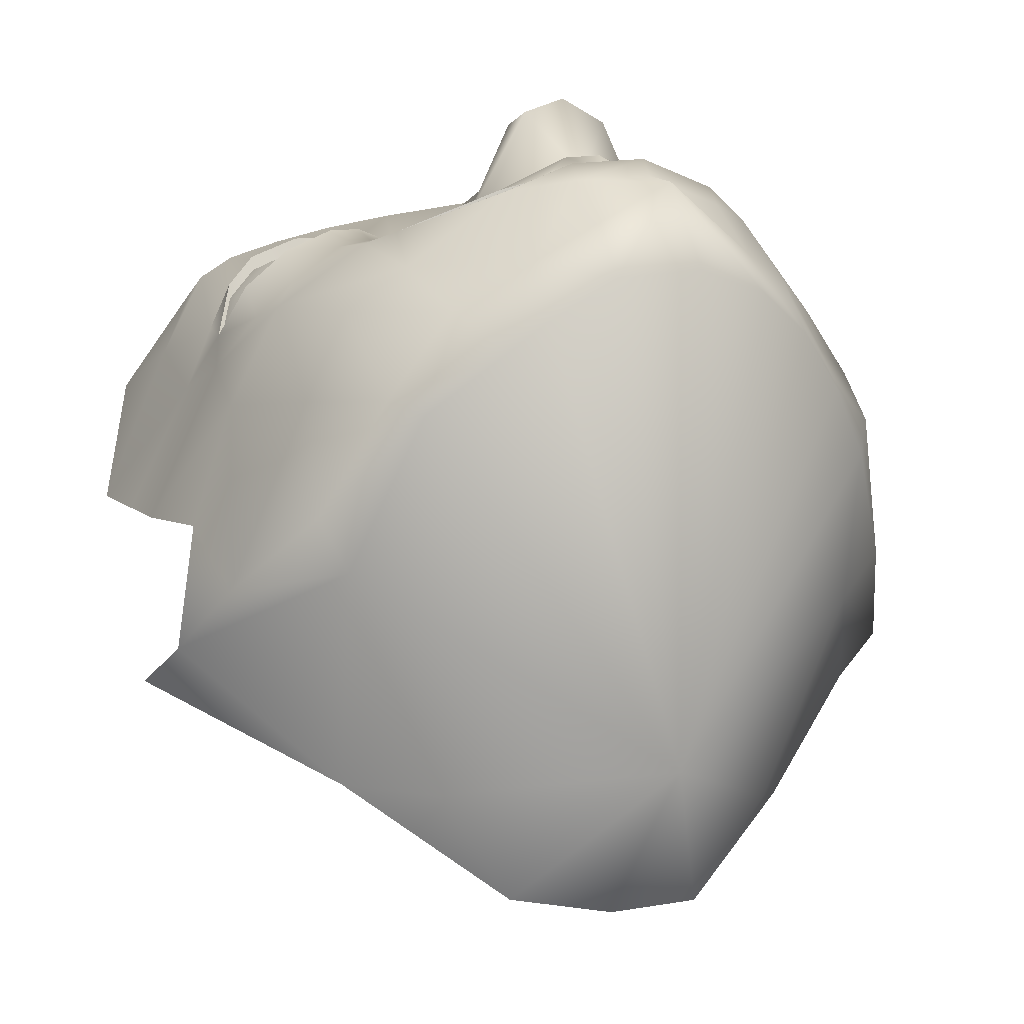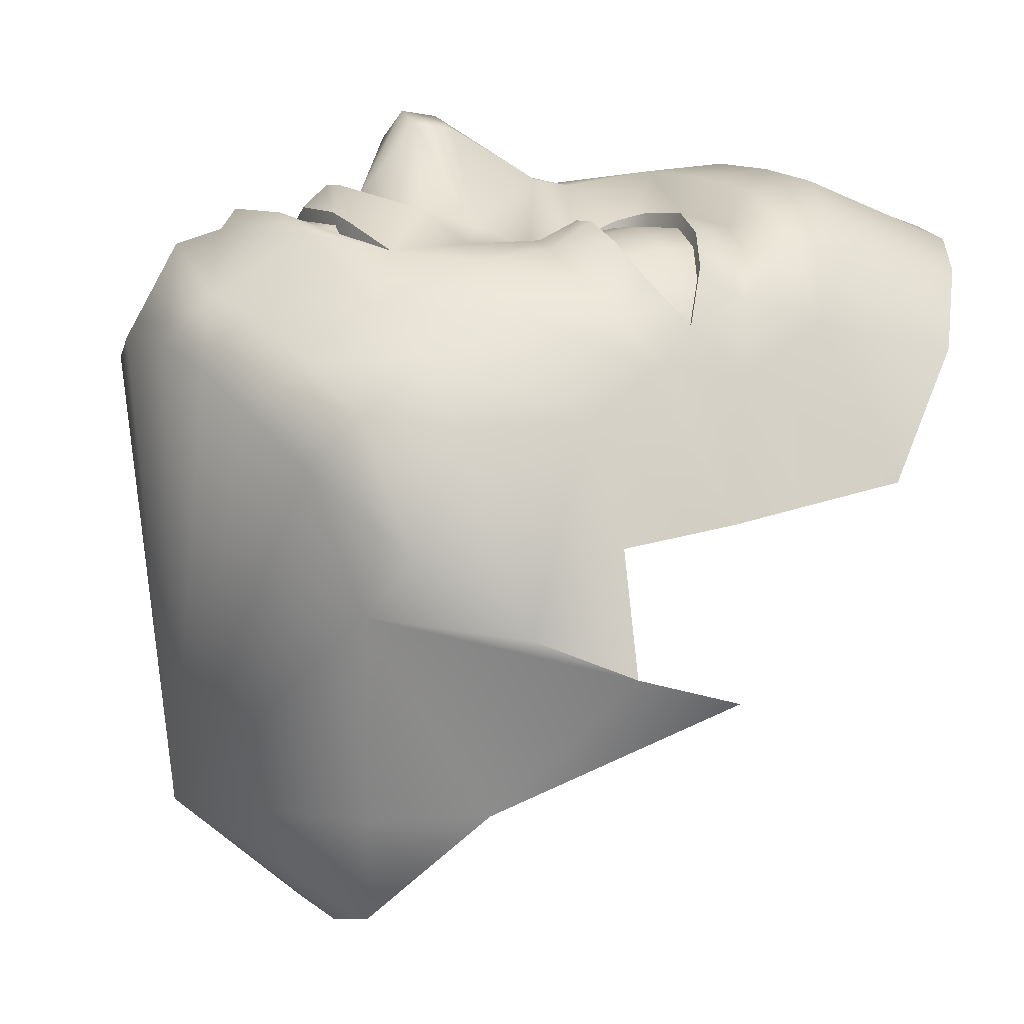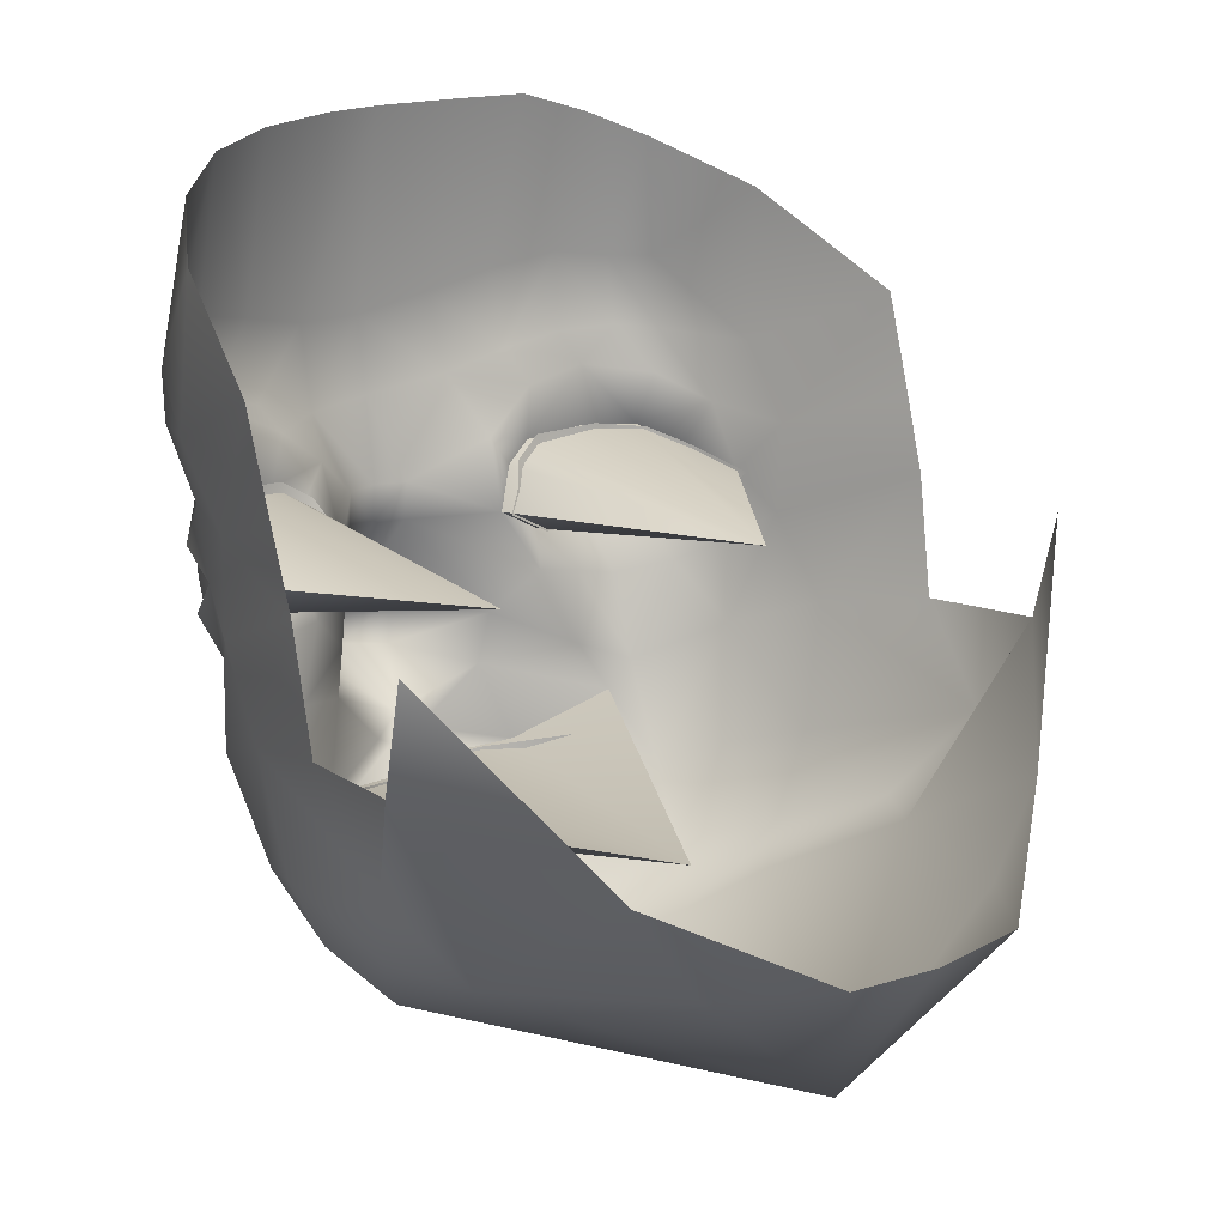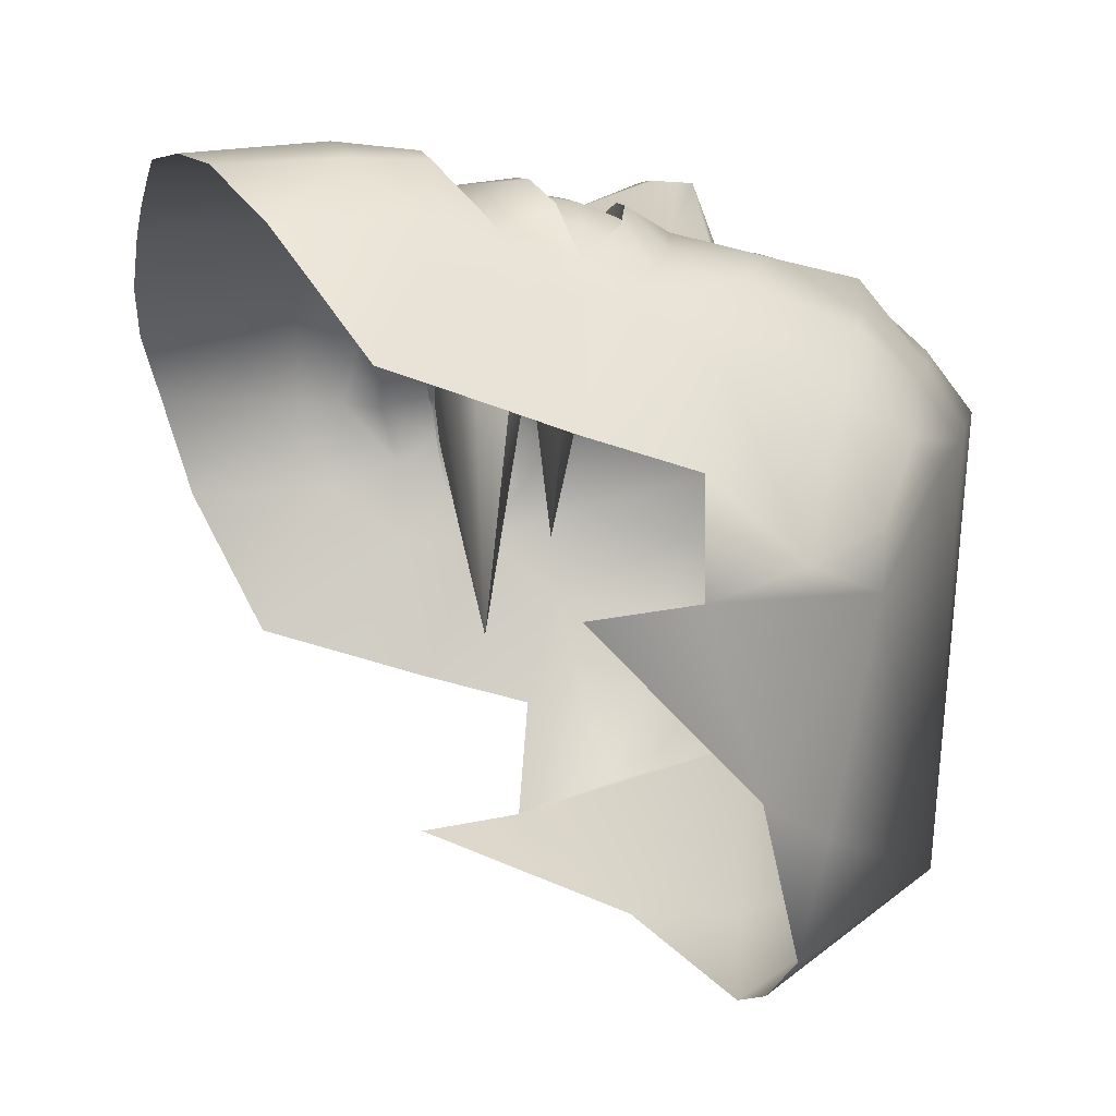
<metadata>
{"format":"obj","ext":"obj","renderer":"f3d","projection":"perspective","resolution":1024,"background":"white","views":[{"elev":-8.4,"azim":-24.7,"up":"+Z"},{"elev":-1.4,"azim":66.0,"up":"+Z"},{"elev":16.6,"azim":139.0,"up":"+Y"},{"elev":-18.9,"azim":-102.6,"up":"+Z"}]}
</metadata>
<code>
g rome_head
v 0.2296 7.742 1.695
v 2.912e-16 7.642 1.756
v 0.1198 7.761 1.946
v 2.912e-16 7.771 2.003
v 0.1198 7.761 1.946
v -0.1198 7.761 1.946
v -0.2296 7.742 1.695
v 0.2572 8.167 1.622
v 0.3613 7.998 1.592
v 0.08931 8.137 1.822
v 0.0898 8.242 1.81
v 0.2572 8.167 1.622
v 2.912e-16 8.137 1.845
v 2.912e-16 8.244 1.83
v 0.1752 8.458 1.853
v 0.2524 8.369 1.707
v 0.2572 8.167 1.622
v 0.3817 8.465 1.689
v -0.0898 8.242 1.81
v 2.79e-16 8.478 1.86
v 2.68e-16 8.685 1.887
v -0.2313 8.51 1.821
v -0.2665 8.357 1.678
v 0.1784 8.686 1.889
v -0.08931 8.137 1.822
v -0.2572 8.167 1.622
v 2.912e-16 7.871 1.996
v -0.2037 8.724 1.858
v 2.801e-16 9.231 1.777
v -0.2353 9.231 1.755
v 0.1627 9.229 1.763
v -0.3739 8.771 1.809
v 0.3838 9.217 1.712
v -0.4134 9.234 1.707
v 0.3688 8.729 1.848
v -0.5417 8.807 1.742
v -0.5721 9.182 1.651
v -0.6599 8.793 1.666
v -0.7064 9.116 1.562
v -0.7506 8.792 1.593
v -0.8831 8.991 1.335
v 0.5721 9.182 1.65
v 0.5446 8.764 1.793
v 0.6768 8.727 1.709
v 0.7304 9.107 1.542
v 0.7948 8.702 1.577
v 0.8854 8.991 1.309
v -0.8891 8.579 1.362
v 0.8891 8.593 1.362
v -1.001 8.755 0.9558
v 0.9913 8.762 0.9446
v -0.8805 8.38 1.22
v -1.003 8.495 0.8857
v -1.002 8.296 0.8312
v -0.8022 8.42 1.407
v -0.7787 8.593 1.596
v 0.8805 8.38 1.22
v 0.9775 8.492 0.8793
v 0.967 8.296 0.8312
v 0.8103 8.407 1.425
v 0.7859 8.571 1.584
v 0.7087 8.475 1.553
v 0.6804 8.562 1.679
v -0.8758 8.136 1.232
v -0.8376 8.239 1.345
v -0.8022 8.42 1.407
v -0.9045 7.917 1.088
v -0.8104 7.82 1.343
v -0.9808 7.983 0.7689
v -0.7946 8.045 1.362
v -0.9591 7.735 0.5696
v -1.011 7.999 0.4449
v -0.8148 7.588 1.046
v -0.8112 7.496 0.7354
v -0.7386 7.513 1.271
v -0.6814 7.366 1.02
v -0.5953 7.458 1.39
v -0.5379 7.296 1.246
v -0.3601 7.201 1.368
v -0.4505 7.153 1.12
v -0.6178 7.274 0.9718
v 2.912e-16 7.12 0.1062
v -0.7353 7.482 0.5985
v 2.912e-16 7.12 0.1062
v -0.9591 7.735 0.5696
v -0.3616 7.104 1.197
v 2.912e-16 7.12 0.1062
v -0.212 7.025 1.304
v 2.912e-16 7.12 0.1062
v -0.3536 7.378 1.596
v -0.5477 7.641 1.532
v -0.6108 7.72 1.51
v -0.7124 7.99 1.455
v -0.6935 8.096 1.569
v -0.7963 8.131 1.465
v -0.8376 8.239 1.345
v -0.5904 7.955 1.559
v -0.5675 8.085 1.639
v -0.4809 8.092 1.653
v -0.4918 7.974 1.592
v -0.3822 8.1 1.629
v -0.3613 7.998 1.592
v -0.2572 8.167 1.622
v -0.4666 7.779 1.561
v -0.3613 7.998 1.592
v -0.5477 7.641 1.532
v -0.2398 7.89 1.658
v -0.2296 7.742 1.695
v -0.3025 7.528 1.644
v -0.08621 7.578 1.772
v -0.119 7.874 1.941
v -0.1198 7.761 1.946
v -0.2296 7.742 1.695
v 2.912e-16 7.771 2.003
v 0.119 7.874 1.941
v 0.1198 7.761 1.946
v 0.2398 7.89 1.658
v 0.2296 7.742 1.695
v 0.1198 7.761 1.946
v 0.3613 7.998 1.592
v 0.4192 7.791 1.582
v 0.2296 7.742 1.695
v 0.4754 7.977 1.594
v 0.4768 7.553 1.544
v 0.6108 7.72 1.51
v 0.5904 7.955 1.559
v 0.4794 8.085 1.653
v 0.3822 8.1 1.629
v 0.3613 7.998 1.592
v 0.2572 8.167 1.622
v 0.5675 8.085 1.639
v 0.6935 8.096 1.569
v 0.7037 7.988 1.463
v 0.7946 8.045 1.362
v 0.7963 8.131 1.465
v 0.8376 8.239 1.345
v 0.8104 7.82 1.343
v 0.5882 7.458 1.39
v 0.4768 7.553 1.544
v 0.3464 7.378 1.596
v 0.8758 8.136 1.232
v 0.8376 8.239 1.345
v 0.7922 8.29 1.506
v 0.7087 8.475 1.553
v 0.707 8.324 1.605
v 0.569 8.494 1.649
v 0.5825 8.343 1.674
v 0.8963 7.92 1.089
v 0.9645 7.983 0.7689
v 0.7599 7.543 1.244
v 0.9591 7.735 0.5439
v 1.011 7.999 0.4449
v 0.8513 7.599 1.046
v 0.8097 7.479 0.7368
v 0.7251 7.385 1.086
v 0.5307 7.296 1.246
v 0.3536 7.187 1.393
v 0.4936 7.159 1.112
v 0.6336 7.268 0.9653
v 2.912e-16 7.12 0.1062
v 0.6626 7.411 0.5985
v 2.912e-16 7.12 0.1062
v 0.9591 7.735 0.5439
v 0.356 7.084 1.231
v 2.912e-16 7.12 0.1062
v 0.2262 7.146 1.44
v 0.2049 7.025 1.304
v 2.912e-16 7.12 0.1062
v -0.0114 7.122 1.597
v 3.944e-16 6.983 1.337
v 2.912e-16 7.12 0.1062
v -0.2026 7.141 1.474
v -0.1898 7.299 1.625
v -0.005113 7.246 1.644
v -0.185 7.333 1.679
v -0.002557 7.286 1.701
v 0.2227 7.337 1.664
v 0.2271 7.309 1.61
v -0.3288 7.45 1.615
v -0.185 7.333 1.679
v 0.328 7.435 1.609
v 0.2227 7.337 1.664
v -0.1813 7.404 1.661
v -0.185 7.333 1.679
v 2.912e-16 7.374 1.689
v -0.002557 7.286 1.701
v 0.2227 7.337 1.664
v 0.2198 7.395 1.643
v 0.3057 7.505 1.635
v 0.2296 7.742 1.695
v 0.04708 7.569 1.776
v 0.1923 7.495 1.678
v 2.912e-16 7.642 1.756
v 0.2296 7.742 1.695
v 2.912e-16 7.546 1.78
v 0.1923 7.495 1.678
v 2.912e-16 7.48 1.716
v -0.08621 7.578 1.772
v -0.1724 7.513 1.692
v -0.3025 7.528 1.644
v -0.08621 7.578 1.772
v -0.2296 7.742 1.695
v -0.2572 8.167 1.622
v -0.2665 8.357 1.678
v -0.2665 8.357 1.678
v -0.2572 8.167 1.622
v -0.3328 8.272 1.683
v -0.2665 8.357 1.678
v -0.4066 8.326 1.697
v -0.398 8.477 1.675
v -0.5498 8.518 1.645
v -0.5789 8.343 1.674
v -0.7106 8.338 1.605
v -0.7025 8.493 1.522
v -0.5498 8.518 1.645
v -0.8022 8.42 1.407
v -0.7922 8.29 1.506
v -0.2572 8.167 1.622
v -0.3613 7.998 1.592
v 0.2572 8.167 1.622
v 0.2524 8.369 1.707
v 0.3276 8.279 1.683
v -0.7506 8.792 1.593
v -0.7787 8.593 1.596
v -0.8891 8.579 1.362
v -0.7787 8.593 1.596
v -0.6599 8.793 1.666
v -0.6857 8.604 1.666
v -0.5417 8.807 1.742
v -0.5424 8.595 1.729
v -0.3965 8.56 1.778
v -0.5417 8.807 1.742
v -0.3739 8.771 1.809
v -0.2037 8.724 1.858
v -0.2313 8.51 1.821
v -0.9591 7.735 0.5696
v -1.011 7.999 0.4449
v -0.6406 7.762 0.08843
v -1.011 7.999 0.4449
v -1.017 8.281 0.3815
v -0.4639 7.545 0.05594
v 2.912e-16 7.12 0.1062
v -0.2555 7.566 -0.204
v 0.03342 7.563 -0.2363
v 0.2782 7.566 -0.2049
v 0.4533 7.499 0.06794
v 2.912e-16 7.12 0.1062
v 0.6406 7.762 0.08843
v 1.011 7.999 0.4449
v 1.017 8.281 0.3815
v 0.9591 7.735 0.5439
v 1.011 7.999 0.4449
v 0.328 7.435 1.609
v -0.0362 7.525 0.6401
v 0.4768 7.553 1.544
v 0.2198 7.395 1.643
v -0.0362 7.525 0.6401
v 2.912e-16 7.374 1.689
v -0.1813 7.404 1.661
v -0.3288 7.45 1.615
v -0.5477 7.641 1.532
v -0.0362 7.525 0.6401
v 0.8376 8.239 1.345
v 0.4161 8.219 0.7912
v 0.7922 8.29 1.506
v 0.4161 8.219 0.7912
v 0.707 8.324 1.605
v 0.4161 8.219 0.7912
v 0.5825 8.343 1.674
v 0.4132 8.331 1.697
v 0.3276 8.279 1.683
v 0.3276 8.279 1.683
v 0.4161 8.219 0.7912
v 0.2572 8.167 1.622
v 0.2572 8.167 1.622
v 0.4161 8.219 0.7912
v 0.3822 8.1 1.629
v 0.4161 8.219 0.7912
v 0.4794 8.085 1.653
v 0.5675 8.085 1.639
v 0.6935 8.096 1.569
v 0.7963 8.131 1.465
v 0.4161 8.219 0.7912
v 0.8376 8.239 1.345
v -0.7922 8.29 1.506
v -0.4161 8.219 0.7912
v -0.8376 8.239 1.345
v -0.7106 8.338 1.605
v -0.4161 8.219 0.7912
v -0.5789 8.343 1.674
v -0.4161 8.219 0.7912
v -0.4066 8.326 1.697
v -0.3328 8.272 1.683
v -0.4161 8.219 0.7912
v -0.2572 8.167 1.622
v -0.3822 8.1 1.629
v -0.4161 8.219 0.7912
v -0.2572 8.167 1.622
v -0.4809 8.092 1.653
v -0.4161 8.219 0.7912
v -0.5675 8.085 1.639
v -0.6935 8.096 1.569
v -0.7963 8.131 1.465
v -0.8376 8.239 1.345
v -0.4161 8.219 0.7912
v 0.7087 8.475 1.553
v 0.569 8.494 1.649
v 0.569 8.494 1.649
v 0.5453 8.558 1.755
v 0.3817 8.465 1.689
v 0.3817 8.465 1.689
v 0.3706 8.515 1.811
v -0.7787 8.593 1.596
v -0.7025 8.493 1.522
v -0.8022 8.42 1.407
v -0.7787 8.593 1.596
v -0.6857 8.604 1.666
v -0.5498 8.518 1.645
v -0.7025 8.493 1.522
v -0.5424 8.595 1.729
v -0.398 8.477 1.675
v -0.2665 8.357 1.678
v -0.3965 8.56 1.778
v -0.398 8.477 1.675
v 0.8891 8.593 1.362
v 0.7859 8.571 1.584
v 0.7948 8.702 1.577
v 0.6804 8.562 1.679
v 0.6768 8.727 1.709
v 0.5446 8.764 1.793
v 0.5453 8.558 1.755
v 0.3688 8.729 1.848
v 0.3706 8.515 1.811
v 0.1784 8.686 1.889
v 0.1752 8.458 1.853
v 0.8376 8.239 1.305
v 0.7947 8.225 1.456
v 0.7922 8.29 1.465
v 0.707 8.324 1.564
v 0.7099 8.23 1.557
v 0.6415 8.225 1.595
v 0.6698 8.344 1.586
v -0.3328 8.293 1.643
v -0.2945 8.221 1.601
v -0.3503 8.22 1.615
v -0.4672 8.22 1.643
v -0.4066 8.347 1.656
v 0.2524 8.369 1.707
v 0.3817 8.465 1.689
v 0.4132 8.331 1.697
v 0.3276 8.279 1.683
v 0.3817 8.465 1.689
v 0.569 8.494 1.649
v 0.3865 7.553 1.432
v 0.4146 7.477 1.406
v 0.2378 7.395 1.607
v 0.2078 7.504 1.642
v 2.912e-16 7.488 1.679
v 2.912e-16 7.372 1.653
v -0.1896 7.524 1.655
v -0.1992 7.404 1.625
v -0.4155 7.494 1.411
v -0.3822 7.578 1.44
v 0.4768 7.553 1.544
v -0.0362 7.525 0.6401
v 0.3057 7.505 1.635
v -0.0362 7.525 0.6401
v 0.1923 7.495 1.678
v 2.912e-16 7.48 1.716
v -0.1724 7.513 1.692
v -0.3025 7.528 1.644
v -0.5477 7.641 1.532
v 0.6415 8.225 1.595
v 0.5825 8.365 1.633
v 0.6698 8.344 1.586
v 0.5731 8.22 1.632
v 0.5675 8.085 1.598
v 0.7099 8.23 1.557
v 0.4529 8.213 1.643
v 0.4132 8.353 1.656
v 0.3276 8.3 1.642
v 0.6935 8.096 1.528
v 0.7963 8.131 1.424
v 0.7947 8.225 1.456
v 0.8376 8.239 1.305
v 0.4772 8.088 1.612
v 0.3503 8.206 1.615
v 0.2572 8.167 1.582
v 0.3822 8.1 1.589
v -0.4672 8.22 1.643
v -0.5896 8.353 1.633
v -0.4066 8.347 1.656
v -0.5731 8.22 1.632
v -0.7099 8.217 1.557
v -0.7106 8.338 1.564
v -0.5675 8.085 1.598
v -0.4809 8.092 1.612
v -0.3822 8.1 1.589
v -0.3503 8.22 1.615
v -0.2572 8.167 1.582
v -0.2945 8.221 1.601
v -0.6935 8.096 1.528
v -0.7963 8.131 1.424
v -0.7947 8.223 1.456
v -0.7922 8.29 1.465
v -0.8376 8.239 1.305
g rome_head_0
f 3 2 1
f 5 4 2
f 4 6 2
f 2 6 7
f 10 9 8
f 12 11 10
f 13 10 11
f 14 13 11
f 11 15 14
f 15 11 16
f 17 16 11
f 15 16 18
f 13 14 19
f 15 20 14
f 19 14 20
f 20 15 21
f 22 19 20
f 22 20 21
f 19 22 23
f 15 24 21
f 25 13 19
f 19 26 25
f 10 13 27
f 13 25 27
f 28 22 21
f 28 21 29
f 21 24 29
f 30 28 29
f 24 31 29
f 28 30 32
f 33 31 24
f 30 34 32
f 35 33 24
f 32 34 36
f 34 37 36
f 36 37 38
f 37 39 38
f 40 38 39
f 41 40 39
f 33 35 42
f 35 43 42
f 43 44 42
f 44 45 42
f 46 45 44
f 46 47 45
f 48 40 41
f 49 47 46
f 50 48 41
f 49 51 47
f 52 48 50
f 53 52 50
f 54 52 53
f 52 55 48
f 55 56 48
f 49 57 51
f 57 58 51
f 57 59 58
f 60 57 49
f 60 49 61
f 61 62 60
f 61 63 62
f 54 64 52
f 52 64 65
f 65 66 52
f 67 64 54
f 68 64 67
f 67 54 69
f 70 65 64
f 68 70 64
f 67 69 71
f 72 71 69
f 73 67 71
f 68 67 73
f 74 73 71
f 75 68 73
f 74 76 73
f 76 75 73
f 75 77 68
f 76 78 75
f 78 77 75
f 78 79 77
f 80 78 76
f 79 78 80
f 81 76 74
f 80 76 81
f 80 81 82
f 81 74 83
f 83 84 81
f 74 85 83
f 86 79 80
f 86 80 87
f 79 86 88
f 88 86 89
f 79 90 77
f 77 90 91
f 77 91 92
f 77 92 68
f 68 92 93
f 68 93 70
f 93 94 70
f 94 95 70
f 70 95 96
f 93 97 94
f 92 97 93
f 97 98 94
f 99 98 97
f 100 99 97
f 100 97 92
f 101 99 100
f 102 101 100
f 103 101 102
f 104 100 92
f 105 100 104
f 92 106 104
f 107 105 104
f 107 25 105
f 104 106 108
f 107 104 108
f 106 109 108
f 109 110 108
f 25 107 111
f 111 107 112
f 112 107 113
f 111 112 114
f 25 111 27
f 27 111 114
f 115 27 114
f 116 115 114
f 115 10 27
f 117 10 115
f 117 116 118
f 117 115 119
f 10 117 120
f 120 117 121
f 121 117 122
f 123 120 121
f 124 121 122
f 124 125 121
f 123 121 125
f 126 123 125
f 127 123 126
f 127 128 123
f 128 129 123
f 128 130 129
f 131 127 126
f 131 126 132
f 126 133 132
f 133 126 125
f 132 133 134
f 135 132 134
f 136 135 134
f 137 133 125
f 137 134 133
f 137 125 138
f 139 138 125
f 139 140 138
f 141 134 137
f 142 134 141
f 141 57 142
f 142 57 60
f 60 143 142
f 144 143 60
f 144 145 143
f 144 146 145
f 146 147 145
f 141 59 57
f 59 141 148
f 141 137 148
f 59 148 149
f 148 137 150
f 150 137 138
f 149 148 151
f 149 151 152
f 148 153 151
f 153 148 150
f 154 151 153
f 150 155 153
f 155 154 153
f 138 156 150
f 156 155 150
f 157 156 138
f 140 157 138
f 155 156 158
f 156 157 158
f 155 159 154
f 155 158 159
f 159 158 160
f 154 159 161
f 162 161 159
f 154 161 163
f 157 164 158
f 158 164 165
f 157 166 164
f 157 140 166
f 166 167 164
f 164 167 168
f 166 169 167
f 169 170 167
f 167 170 171
f 170 88 171
f 170 169 88
f 169 172 88
f 172 79 88
f 172 173 79
f 173 172 169
f 173 90 79
f 174 169 166
f 174 173 169
f 90 173 175
f 175 173 176
f 173 174 176
f 176 174 177
f 178 174 166
f 174 178 177
f 140 178 166
f 177 178 140
f 106 90 179
f 179 90 180
f 182 140 181
f 181 140 124
f 179 184 183
f 183 184 185
f 184 186 185
f 186 187 185
f 187 181 188
f 187 188 185
f 190 189 124
f 191 189 190
f 191 192 189
f 194 193 191
f 193 195 191
f 191 195 196
f 195 197 196
f 193 110 195
f 195 198 197
f 198 199 197
f 199 110 200
f 202 201 193
f 204 203 19
f 207 206 205
f 209 207 208
f 210 209 208
f 210 211 209
f 211 212 209
f 212 211 213
f 215 214 213
f 214 216 213
f 213 216 217
f 65 217 216
f 219 25 218
f 222 221 220
f 225 224 223
f 227 223 226
f 228 227 226
f 229 227 228
f 230 229 228
f 232 230 231
f 233 232 231
f 233 231 234
f 231 235 234
f 237 83 236
f 239 238 83
f 238 239 240
f 238 241 83
f 241 242 83
f 243 241 238
f 243 242 241
f 244 171 243
f 171 244 245
f 247 245 246
f 246 245 248
f 247 246 161
f 246 248 161
f 248 249 161
f 249 248 250
f 161 252 251
f 255 254 253
f 253 257 256
f 256 257 258
f 258 257 259
f 259 257 260
f 260 262 261
f 265 264 263
f 267 266 265
f 269 268 267
f 270 268 269
f 271 268 270
f 274 273 272
f 277 276 275
f 279 278 277
f 280 278 279
f 281 278 280
f 282 278 281
f 284 283 282
f 287 286 285
f 285 289 288
f 288 291 290
f 290 291 292
f 292 291 293
f 295 293 294
f 298 297 296
f 296 300 299
f 299 300 301
f 301 300 302
f 302 300 303
f 303 305 304
f 63 307 306
f 63 309 308
f 308 309 310
f 309 312 311
f 15 311 312
f 315 314 313
f 314 317 316
f 319 318 317
f 318 320 317
f 321 320 318
f 321 322 22
f 324 323 320
f 324 22 323
f 327 326 325
f 326 327 328
f 327 329 328
f 328 329 330
f 331 328 330
f 330 332 331
f 332 333 331
f 333 332 334
f 335 333 334
f 338 337 336
f 338 339 337
f 339 340 337
f 341 340 339
f 342 341 339
f 345 344 343
f 346 345 343
f 347 346 343
f 350 349 348
f 351 350 348
f 353 352 350
f 147 353 350
f 356 355 354
f 357 356 354
f 357 358 356
f 358 359 356
f 359 358 360
f 361 359 360
f 361 360 362
f 360 363 362
f 366 365 364
f 368 367 366
f 369 367 368
f 370 365 369
f 371 365 370
f 372 365 371
g rome_head_1
f 375 374 373
f 374 376 373
f 373 376 377
f 378 373 377
f 376 374 379
f 376 379 377
f 374 380 379
f 379 380 381
f 378 377 382
f 378 382 383
f 384 378 383
f 384 383 385
f 379 386 377
f 387 379 381
f 379 387 386
f 388 387 381
f 387 389 386
f 388 389 387
f 392 391 390
f 391 393 390
f 393 391 394
f 391 395 394
f 390 393 396
f 393 394 396
f 397 390 396
f 397 398 390
f 398 399 390
f 398 400 399
f 399 400 401
f 396 394 402
f 402 394 403
f 394 395 404
f 394 404 403
f 395 405 404
f 403 404 406
f 404 405 406

</code>
